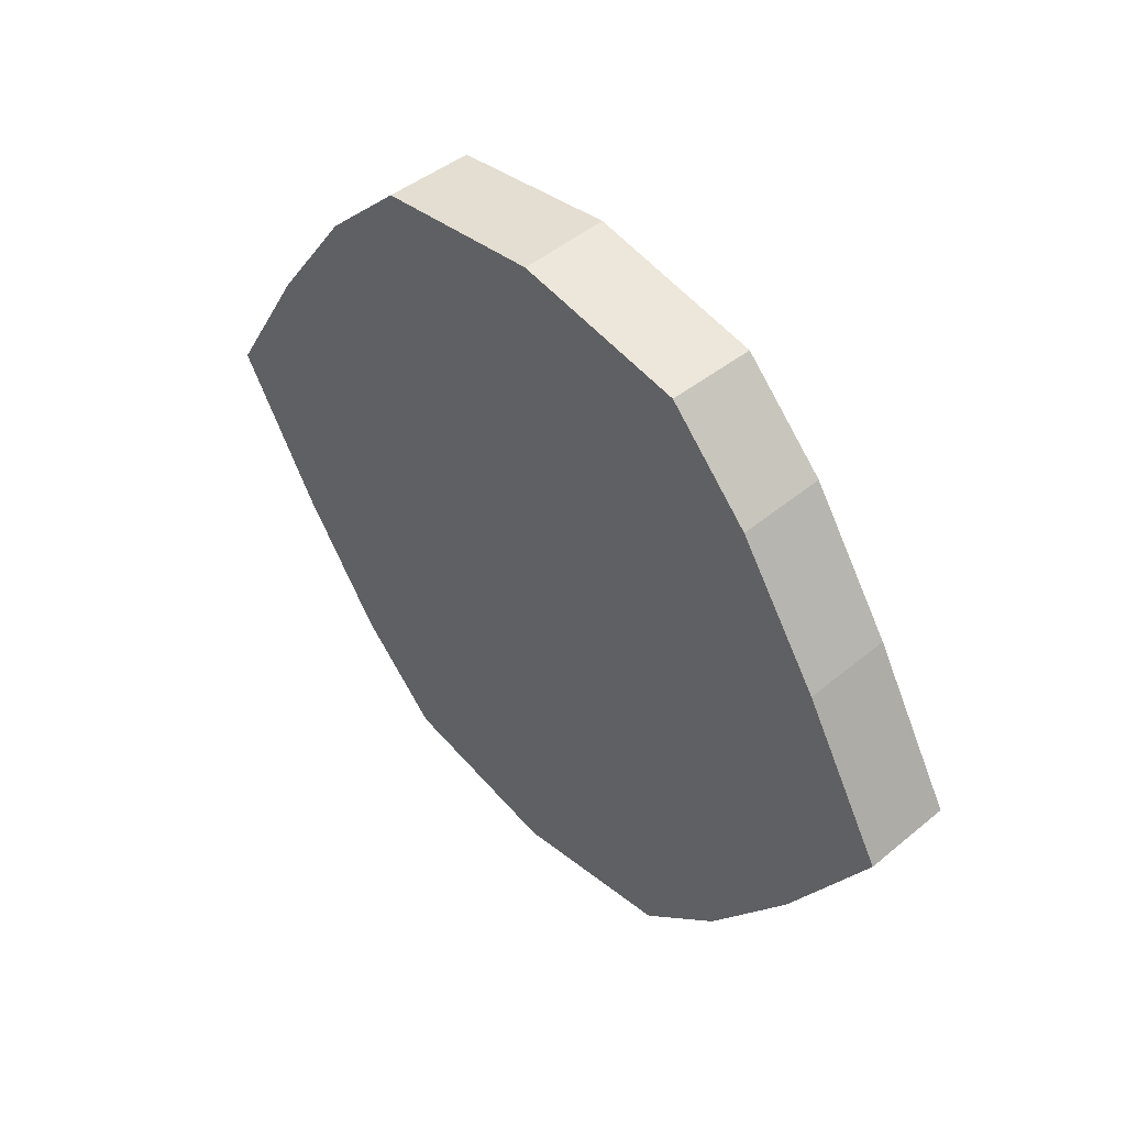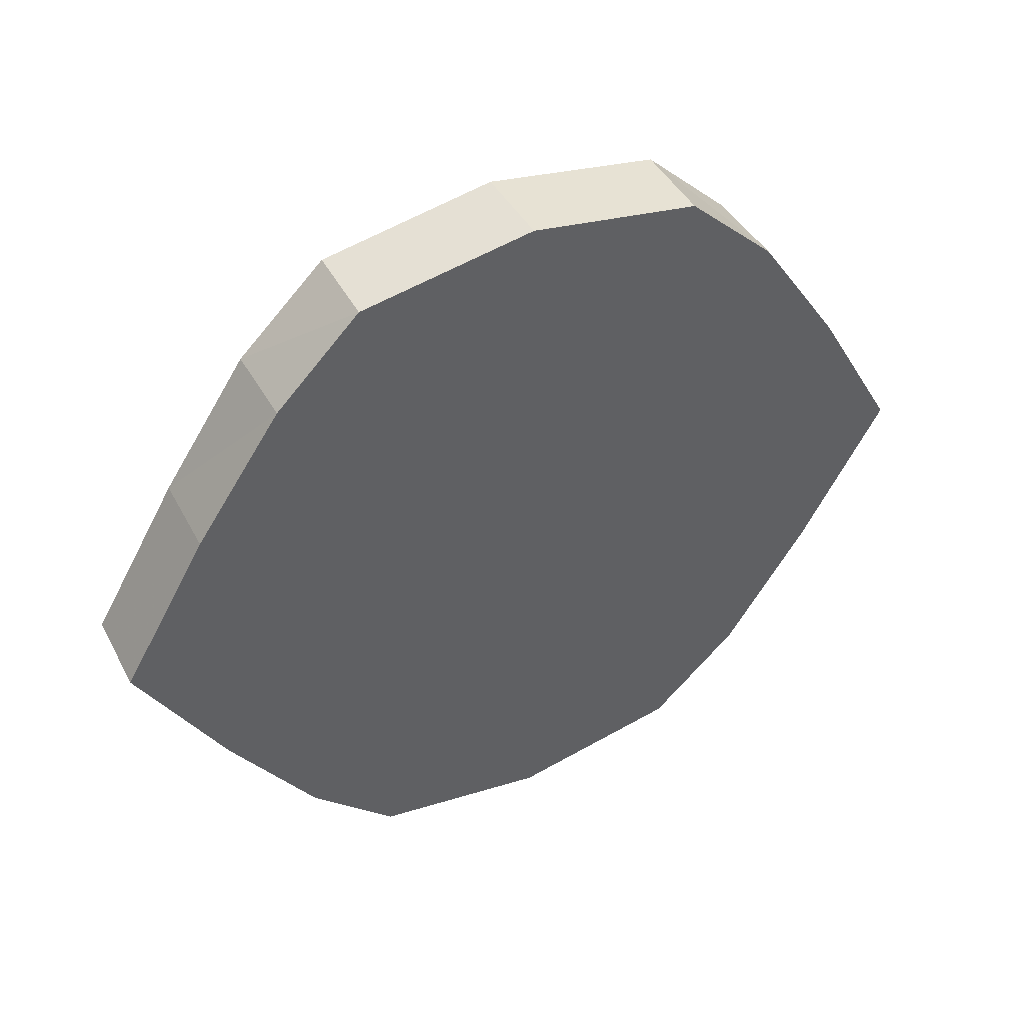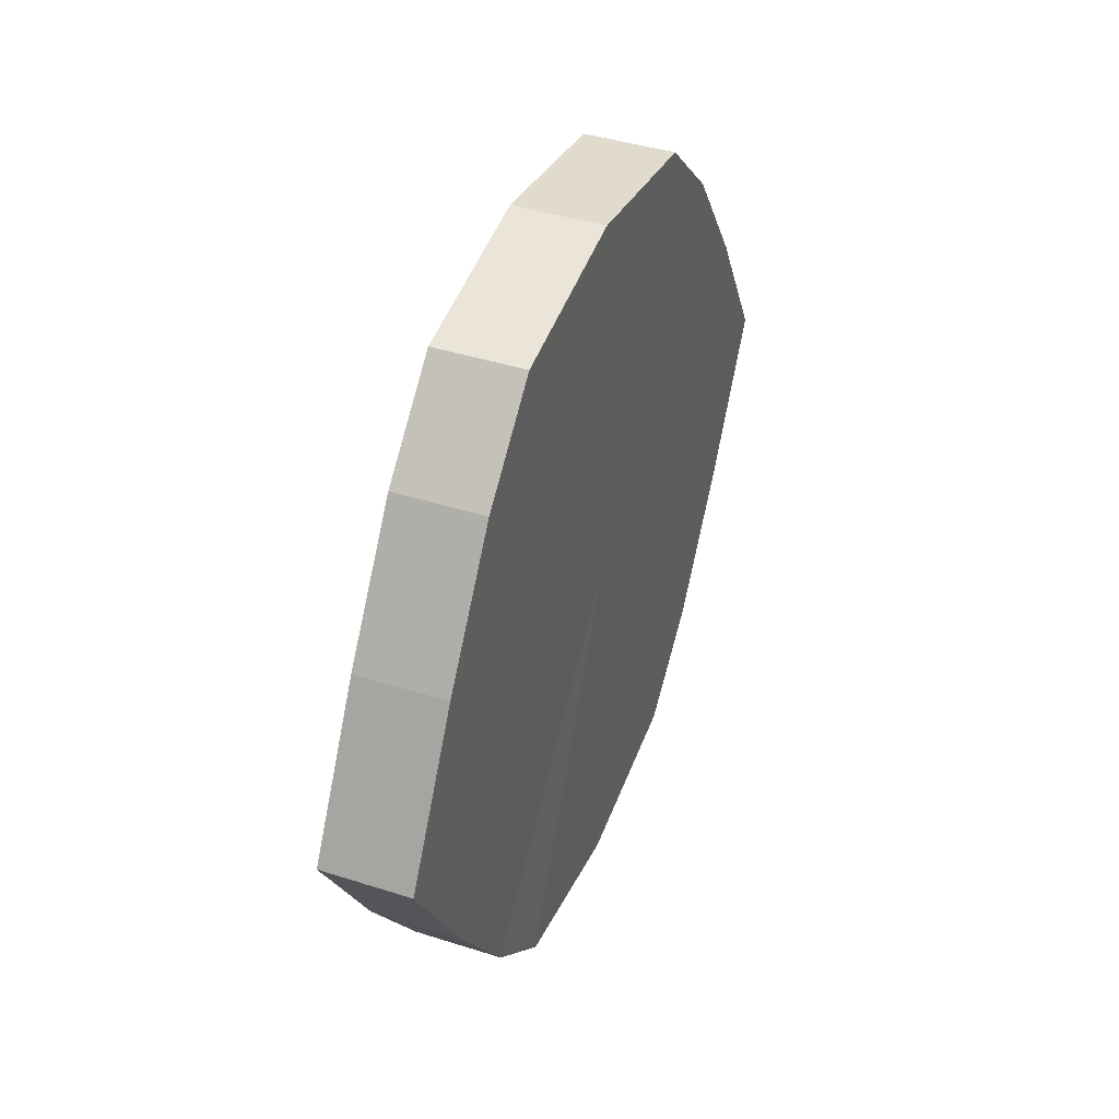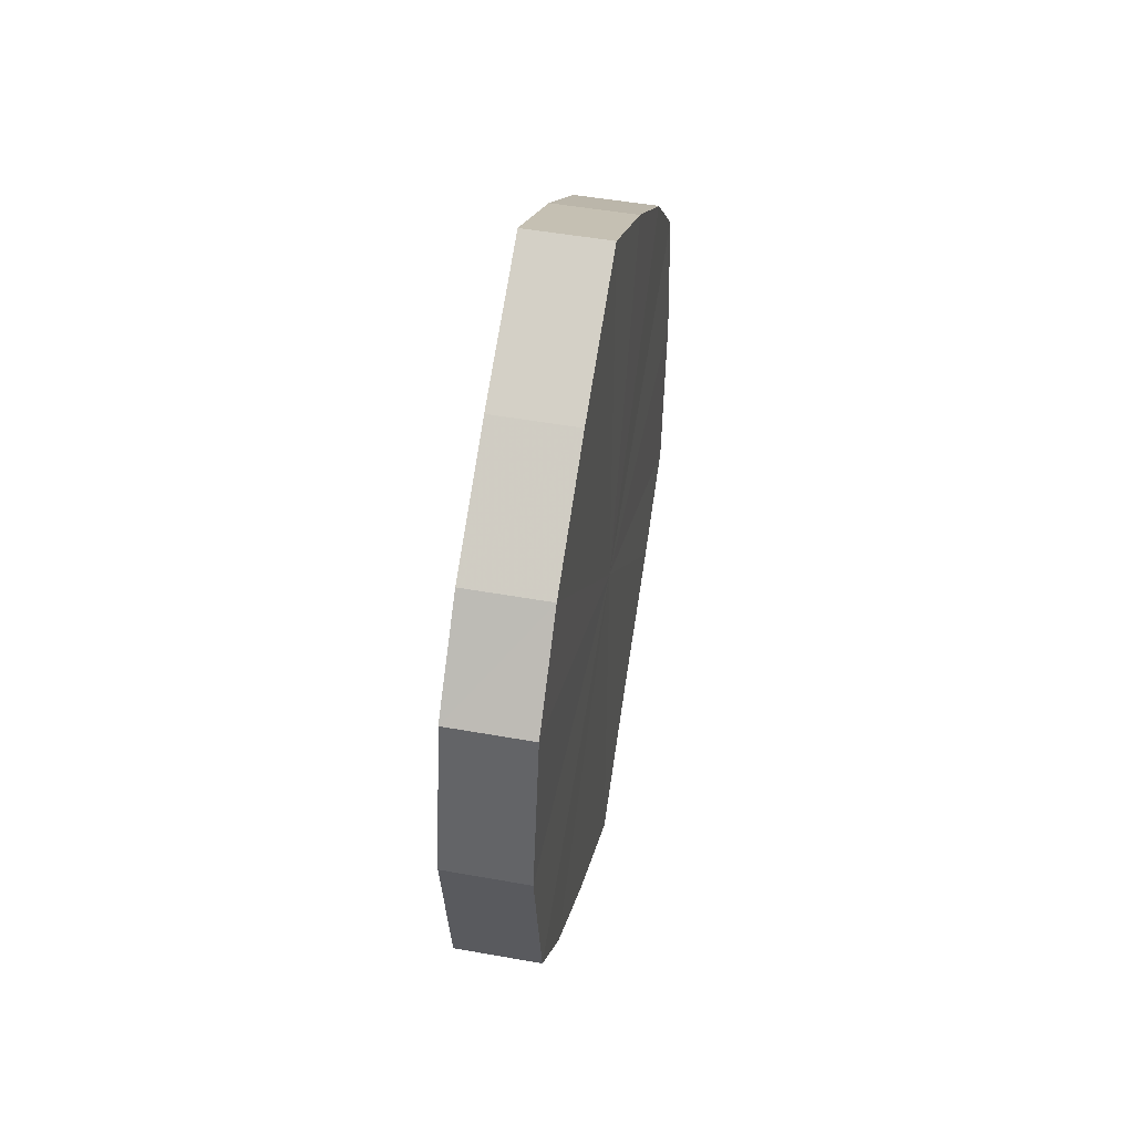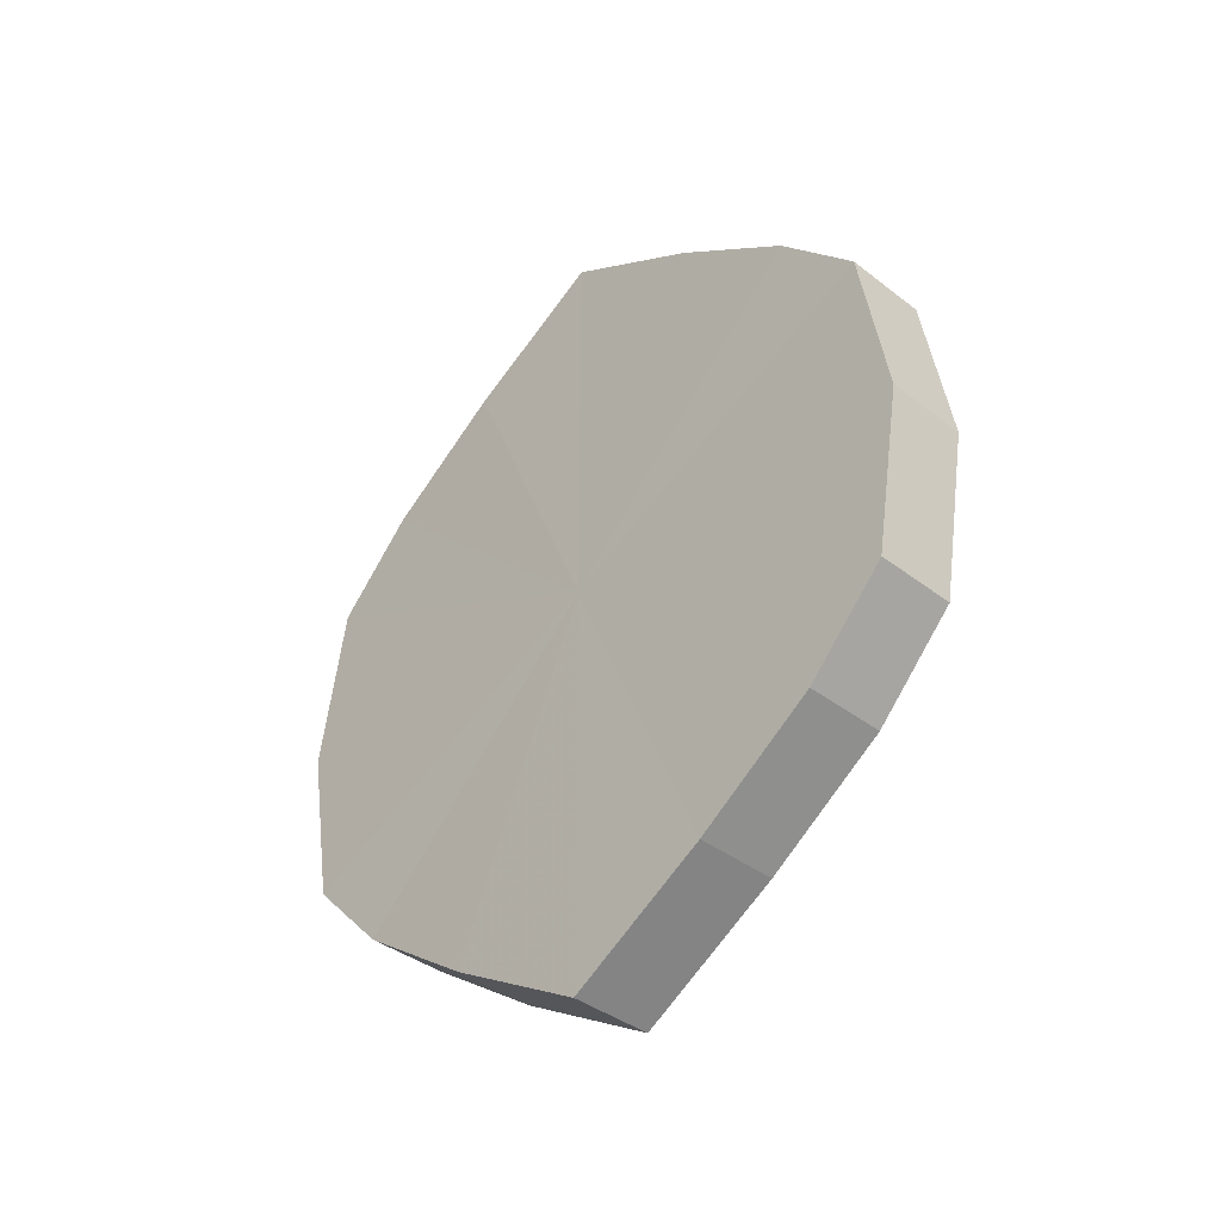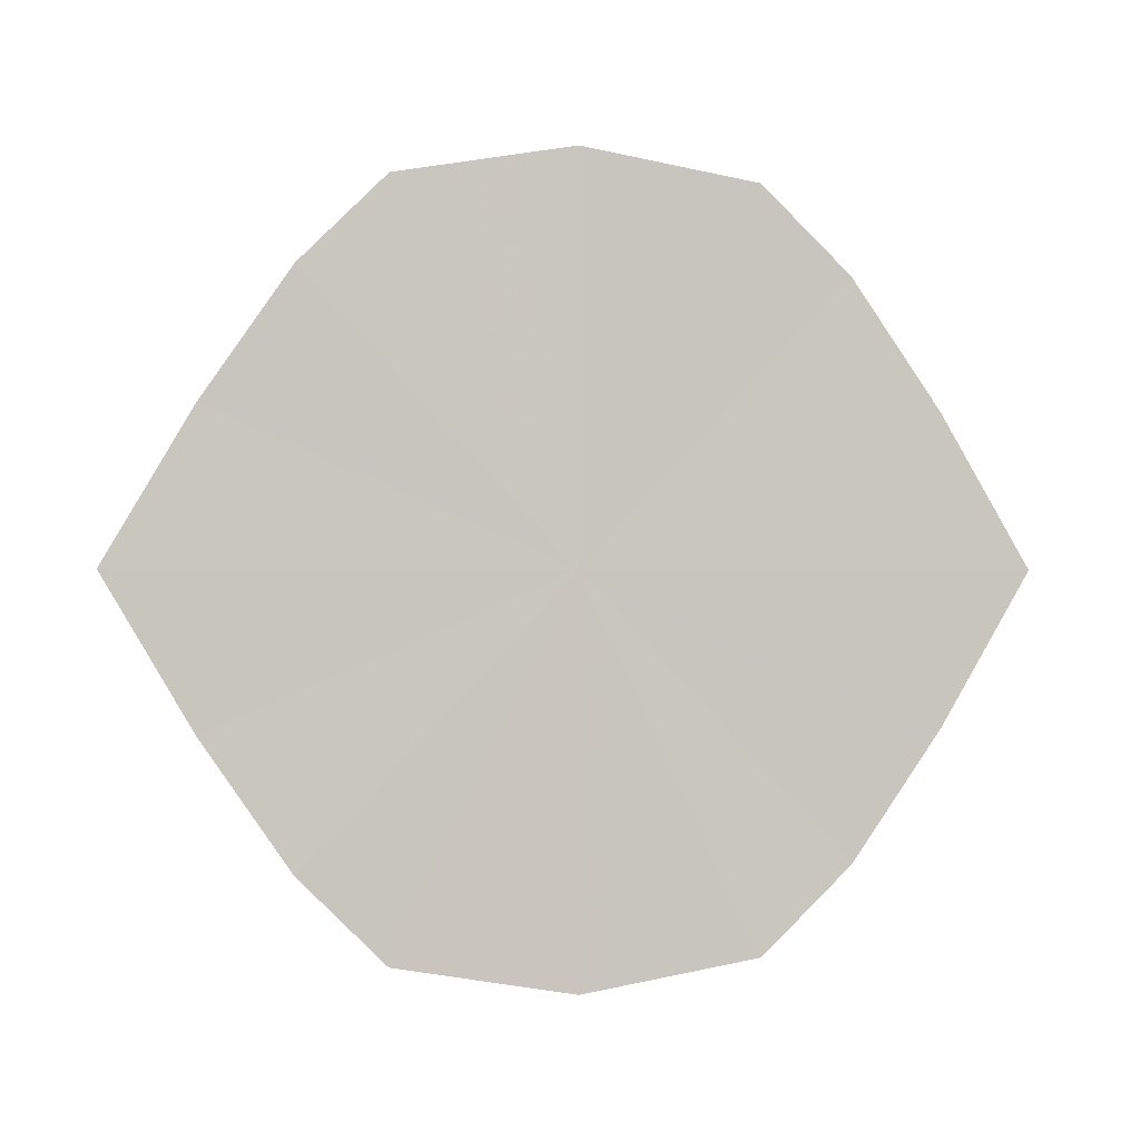
<metadata>
{"format":"obj","ext":"obj","renderer":"f3d","projection":"perspective","resolution":1024,"background":"white","views":[{"elev":47.5,"azim":-42.6,"up":"+Z"},{"elev":44.0,"azim":62.7,"up":"+Z"},{"elev":41.7,"azim":-158.4,"up":"+Z"},{"elev":47.3,"azim":-169.2,"up":"+Y"},{"elev":-38.6,"azim":-44.1,"up":"+Y"},{"elev":-0.5,"azim":-100.1,"up":"+Z"}]}
</metadata>
<code>
o 3417
v 2253 1888 7.455
v 2253 1888 7.472
v 2253 1888 7.455
v 2253 1888 7.486
v 2253 1888 7.472
v 2253 1888 7.437
v 2253 1888 7.437
v 2253 1888 7.496
v 2253 1888 7.486
v 2253 1888 7.423
v 2253 1888 7.423
v 2253 1888 7.499
v 2253 1888 7.496
v 2253 1888 7.413
v 2253 1888 7.413
v 2253 1888 7.496
v 2253 1888 7.499
v 2253 1888 7.41
v 2253 1888 7.41
v 2253 1888 7.486
v 2253 1888 7.496
v 2253 1888 7.413
v 2253 1888 7.413
v 2253 1888 7.472
v 2253 1888 7.486
v 2253 1888 7.423
v 2253 1888 7.423
v 2253 1888 7.455
v 2253 1888 7.472
v 2253 1888 7.437
v 2253 1888 7.437
v 2253 1888 7.455
v 2253 1888 7.455
v 2253 1888 7.472
v 2253 1888 7.472
v 2253 1888 7.486
v 2253 1888 7.486
v 2253 1888 7.437
v 2253 1888 7.455
v 2253 1888 7.423
v 2253 1888 7.437
v 2253 1888 7.496
v 2253 1888 7.496
v 2253 1888 7.413
v 2253 1888 7.423
v 2253 1888 7.41
v 2253 1888 7.413
v 2253 1888 7.499
v 2253 1888 7.499
v 2253 1888 7.413
v 2253 1888 7.41
v 2253 1888 7.423
v 2253 1888 7.413
v 2253 1888 7.496
v 2253 1888 7.496
v 2253 1888 7.437
v 2253 1888 7.423
v 2253 1888 7.455
v 2253 1888 7.437
v 2253 1888 7.486
v 2253 1888 7.486
v 2253 1888 7.472
v 2253 1888 7.455
v 2253 1888 7.472
v 2253 1888 7.455
v 2253 1888 7.472
v 2253 1888 7.455
v 2253 1888 7.486
v 2253 1888 7.437
v 2253 1888 7.496
v 2253 1888 7.423
v 2253 1888 7.499
v 2253 1888 7.413
v 2253 1888 7.496
v 2253 1888 7.41
v 2253 1888 7.486
v 2253 1888 7.413
v 2253 1888 7.472
v 2253 1888 7.423
v 2253 1888 7.455
v 2253 1888 7.437
v 2253 1888 7.455
v 2253 1888 7.455
v 2253 1888 7.472
v 2253 1888 7.437
v 2253 1888 7.486
v 2253 1888 7.423
v 2253 1888 7.496
v 2253 1888 7.413
v 2253 1888 7.499
v 2253 1888 7.41
v 2253 1888 7.496
v 2253 1888 7.413
v 2253 1888 7.486
v 2253 1888 7.423
v 2253 1888 7.472
v 2253 1888 7.437
v 2253 1888 7.455
f 1 2 3
f 2 4 5
f 6 1 7
f 4 8 9
f 10 6 11
f 8 12 13
f 14 10 15
f 12 16 17
f 18 14 19
f 16 20 21
f 22 18 23
f 20 24 25
f 26 22 27
f 24 28 29
f 30 26 31
f 28 30 32
f 33 34 35
f 35 36 37
f 38 39 33
f 40 41 38
f 37 42 43
f 44 45 40
f 46 47 44
f 43 48 49
f 50 51 46
f 52 53 50
f 49 54 55
f 56 57 52
f 58 59 56
f 55 60 61
f 62 63 58
f 61 64 62
f 65 66 67
f 65 68 66
f 65 67 69
f 65 70 68
f 65 69 71
f 65 72 70
f 65 71 73
f 65 74 72
f 65 73 75
f 65 76 74
f 65 75 77
f 65 78 76
f 65 77 79
f 65 80 78
f 65 79 81
f 65 81 80
f 82 83 84
f 82 85 83
f 82 84 86
f 82 87 85
f 82 86 88
f 82 89 87
f 82 88 90
f 82 91 89
f 82 90 92
f 82 93 91
f 82 92 94
f 82 95 93
f 82 94 96
f 82 97 95
f 82 96 98
f 82 98 97

</code>
